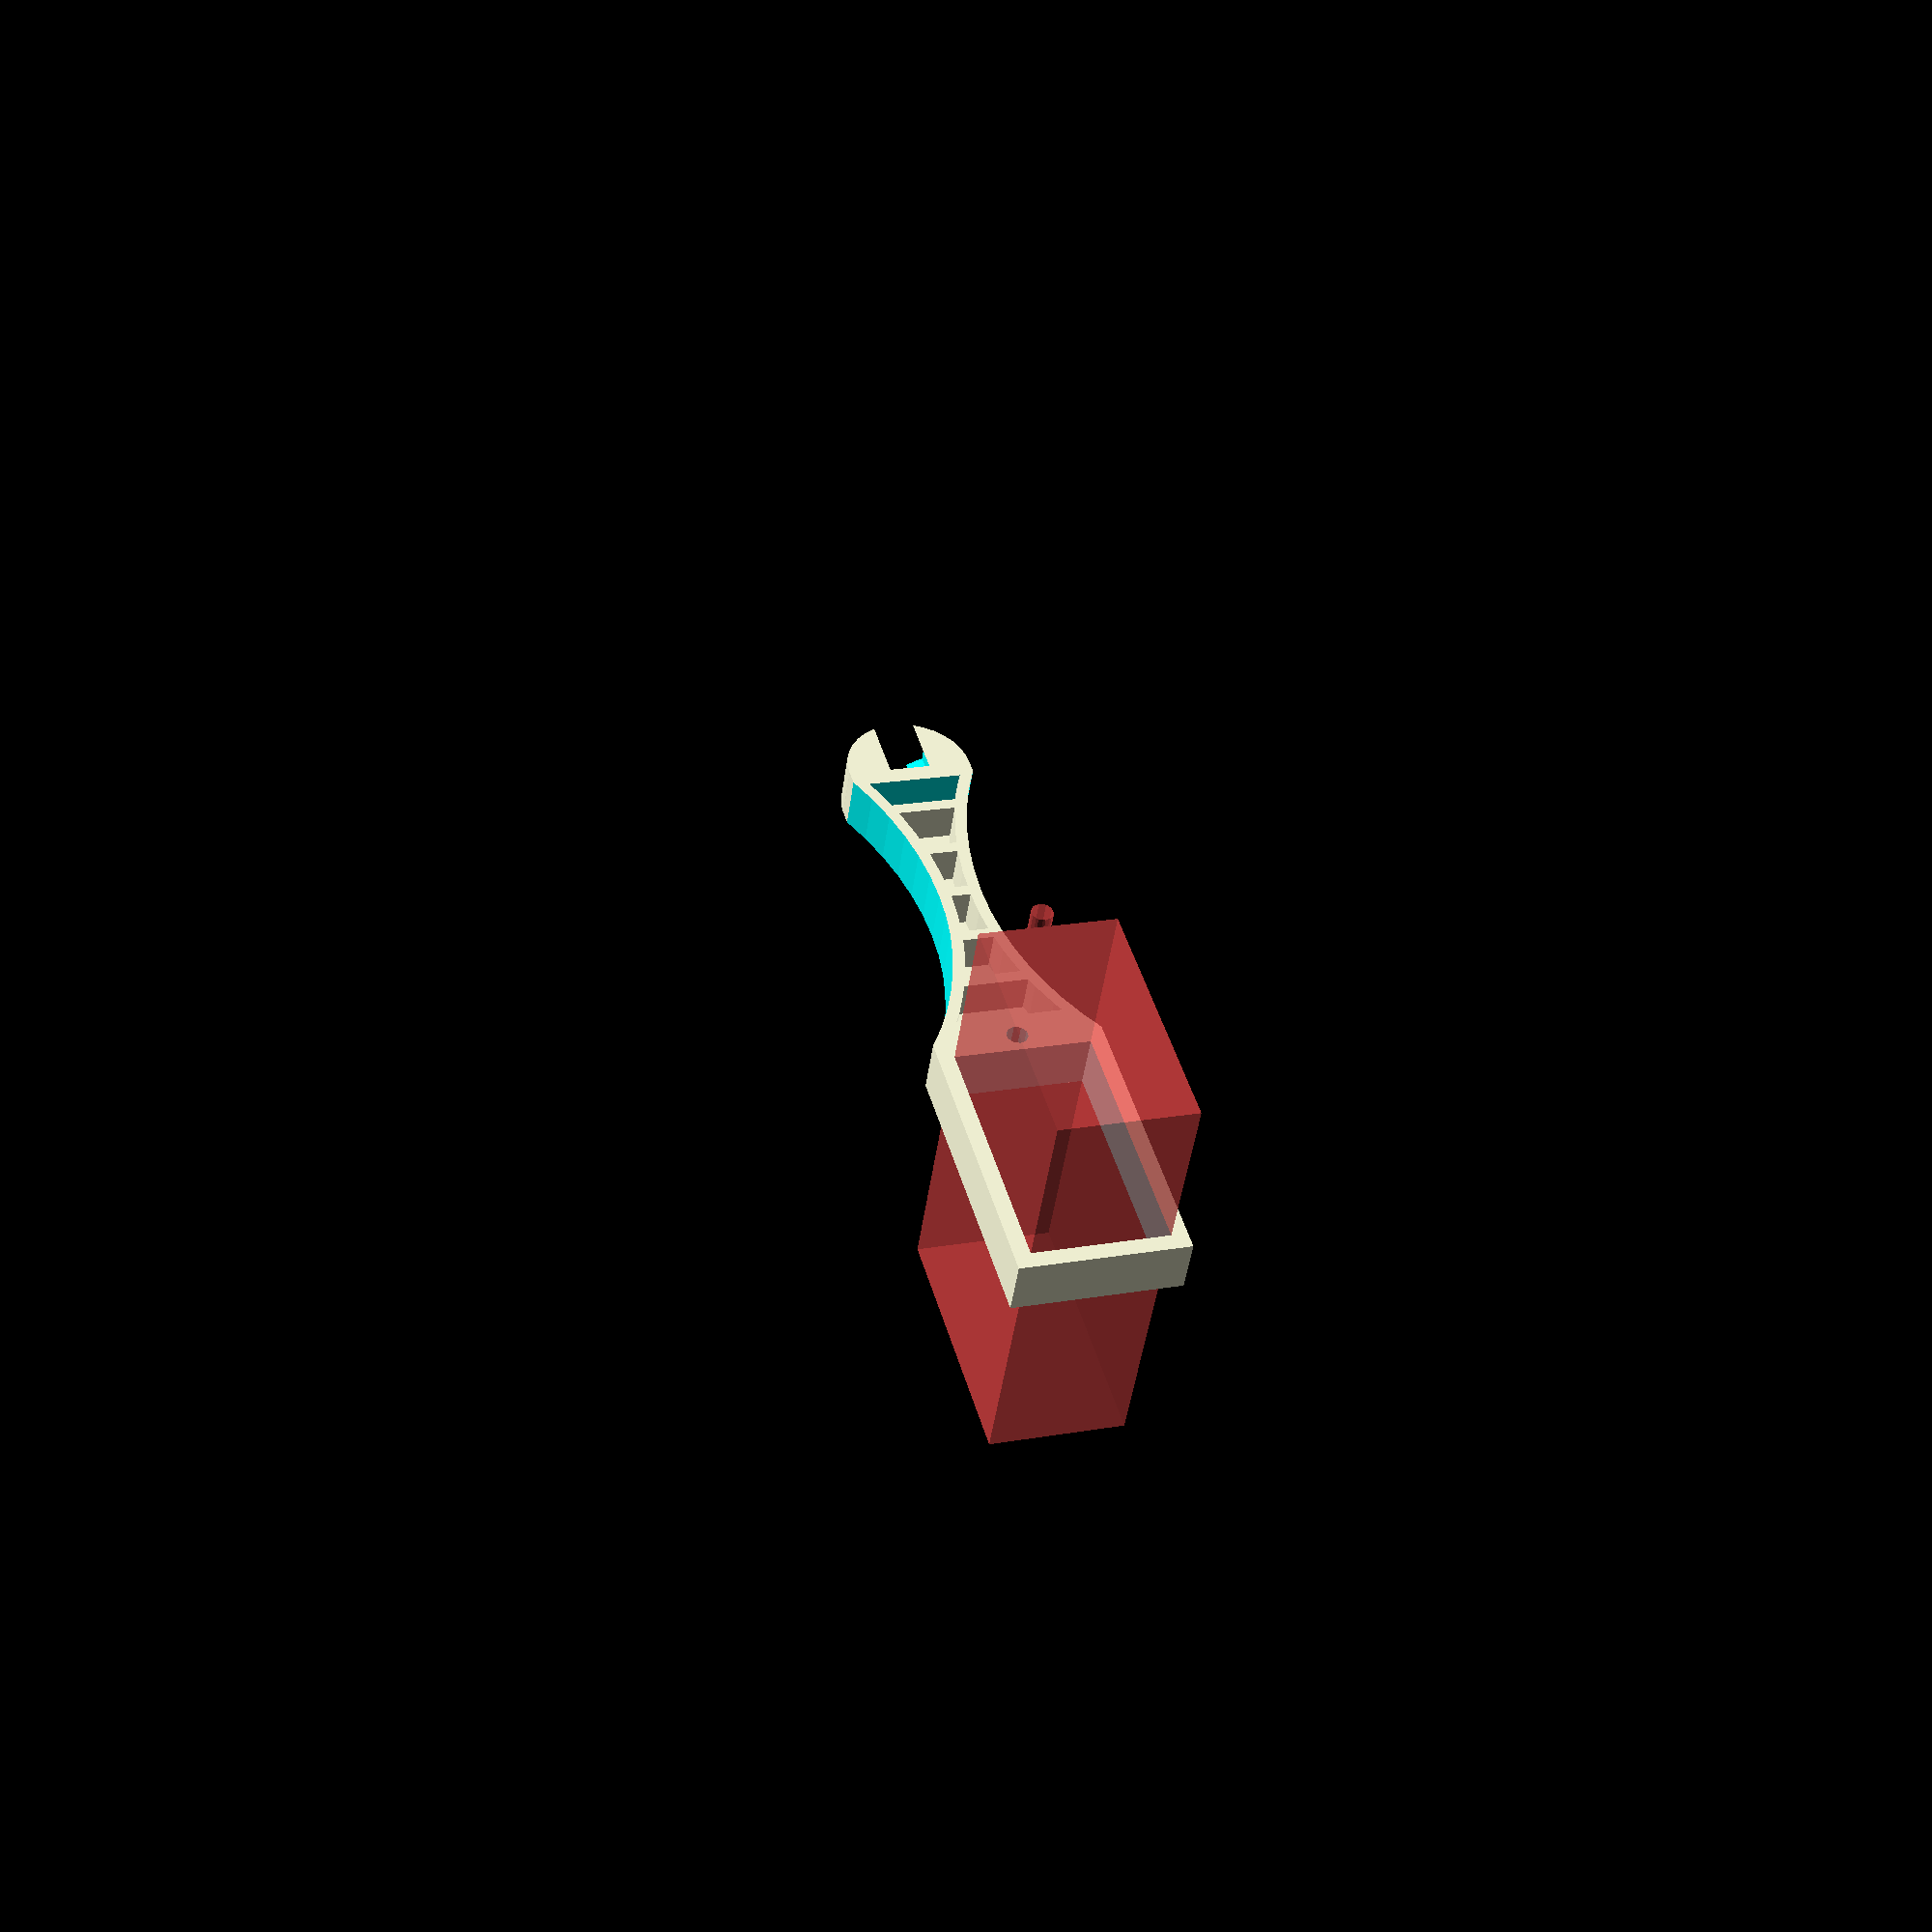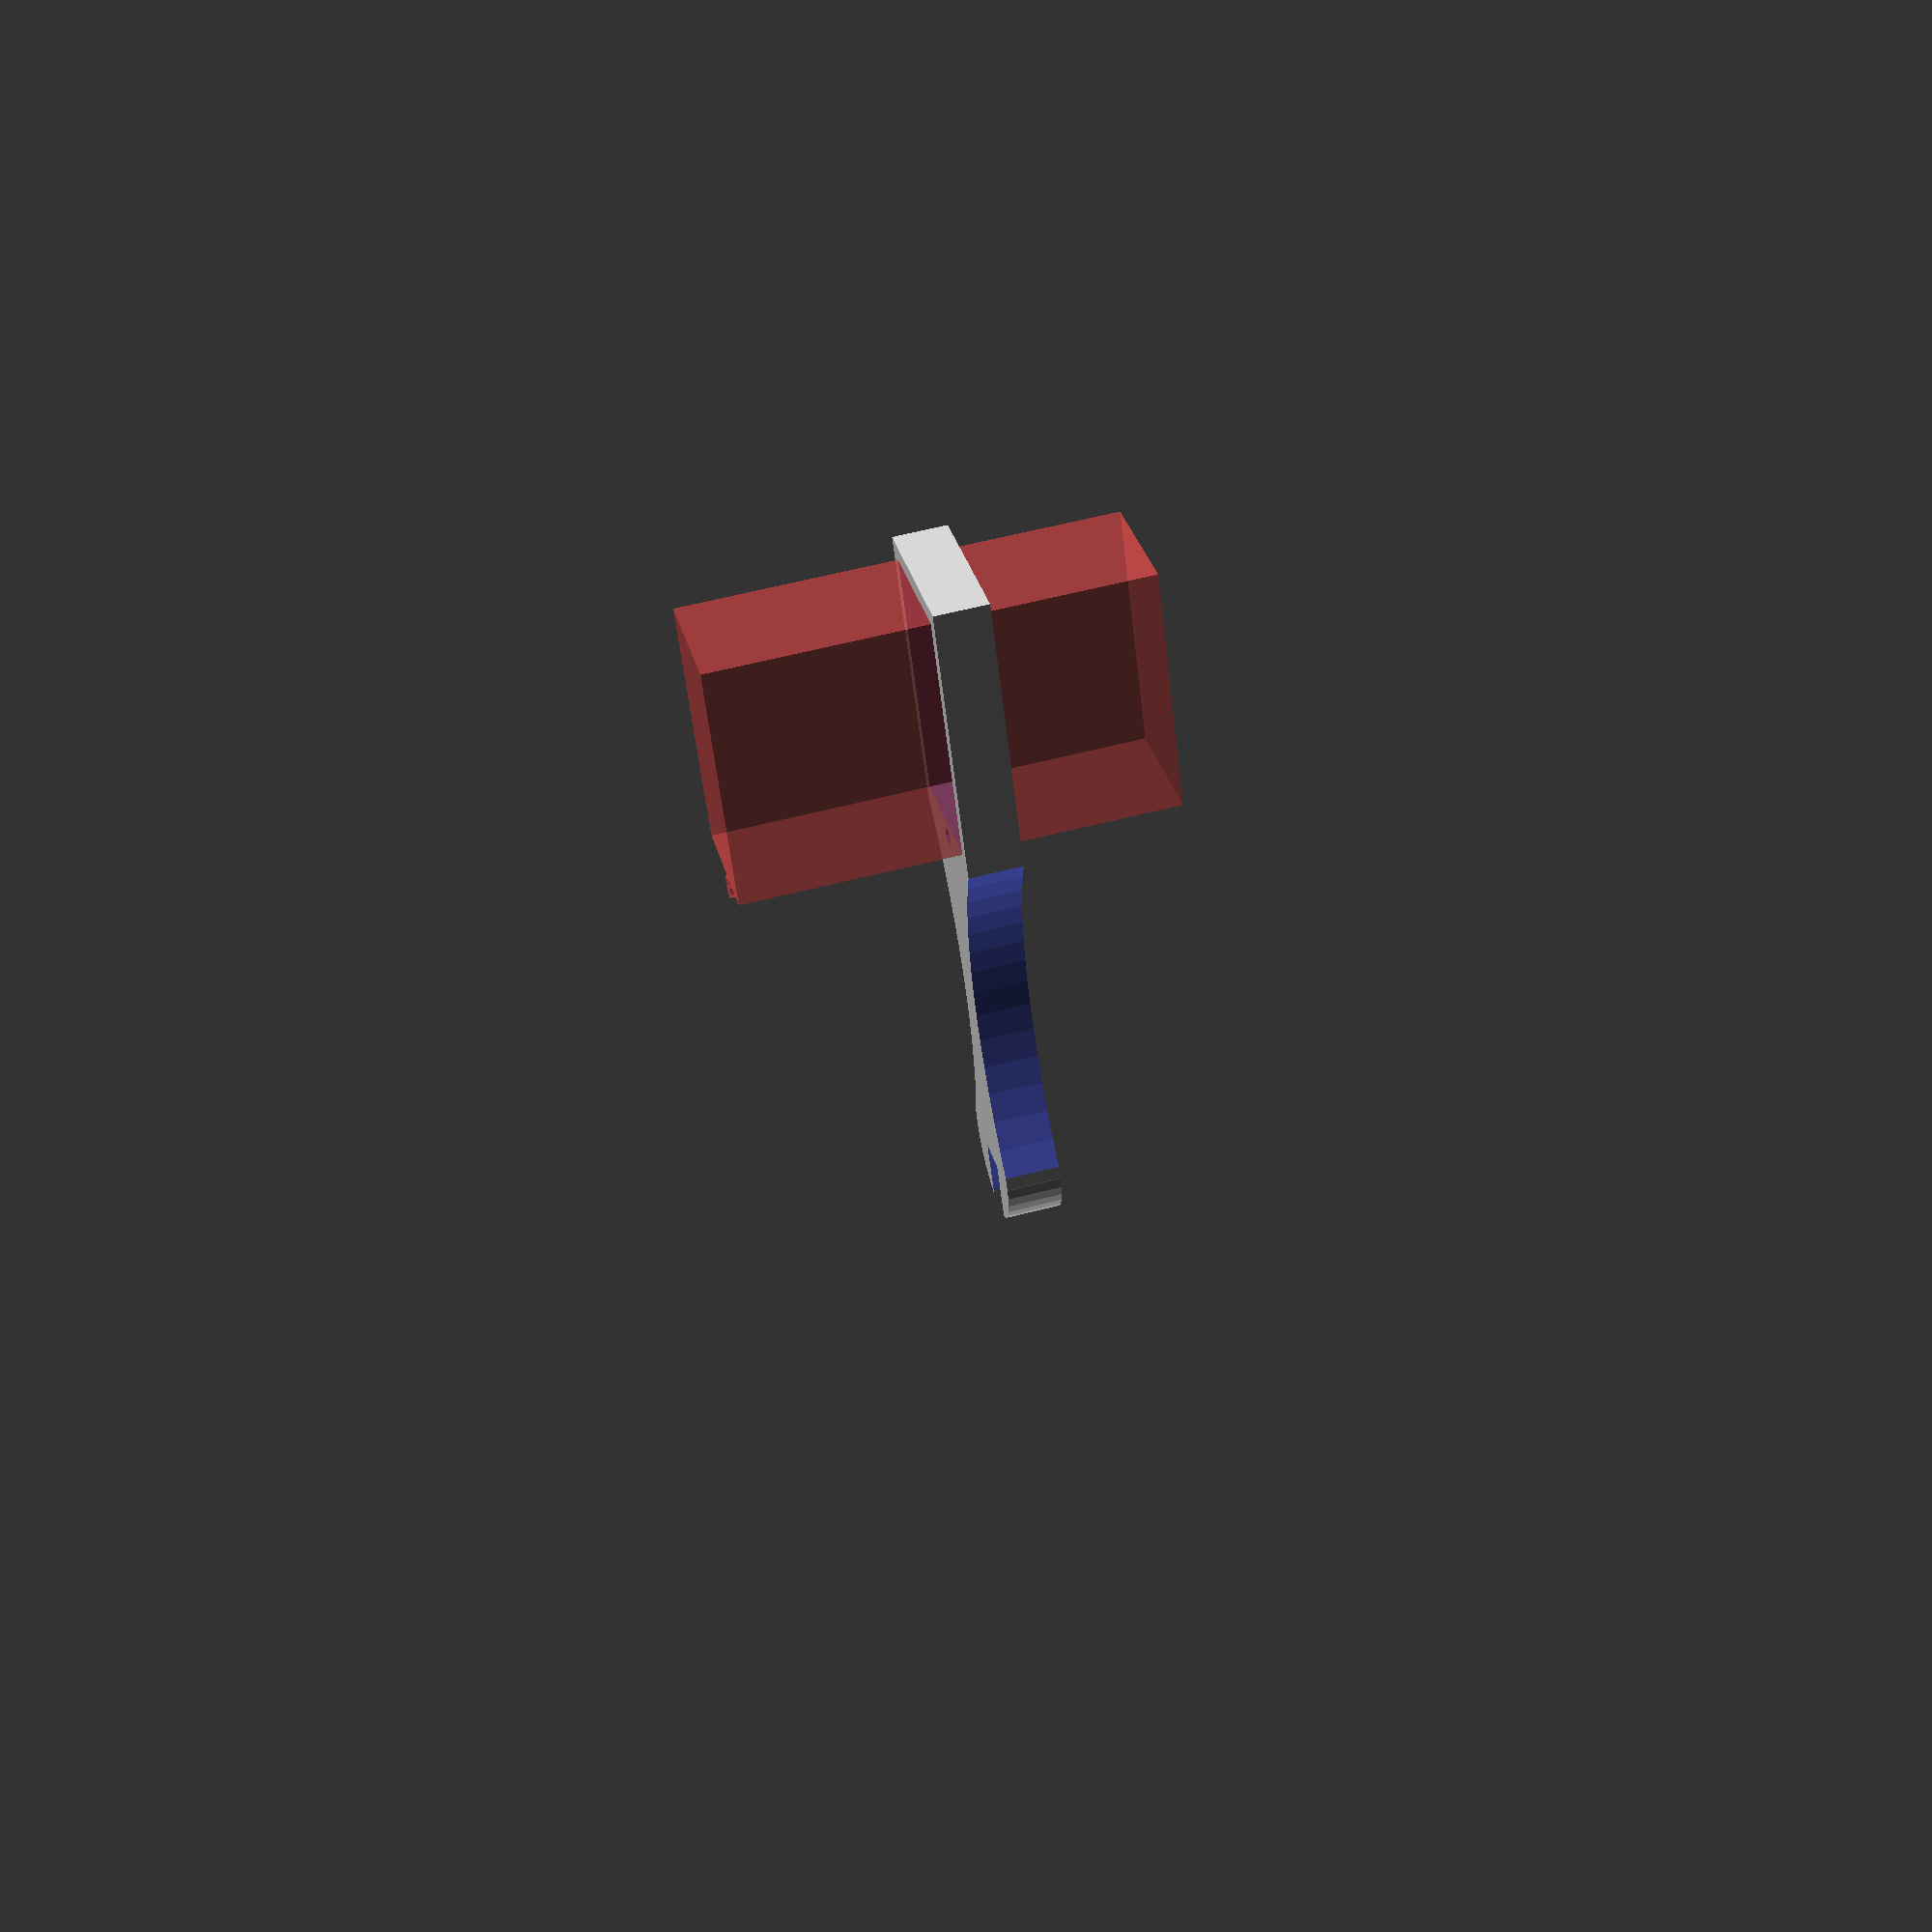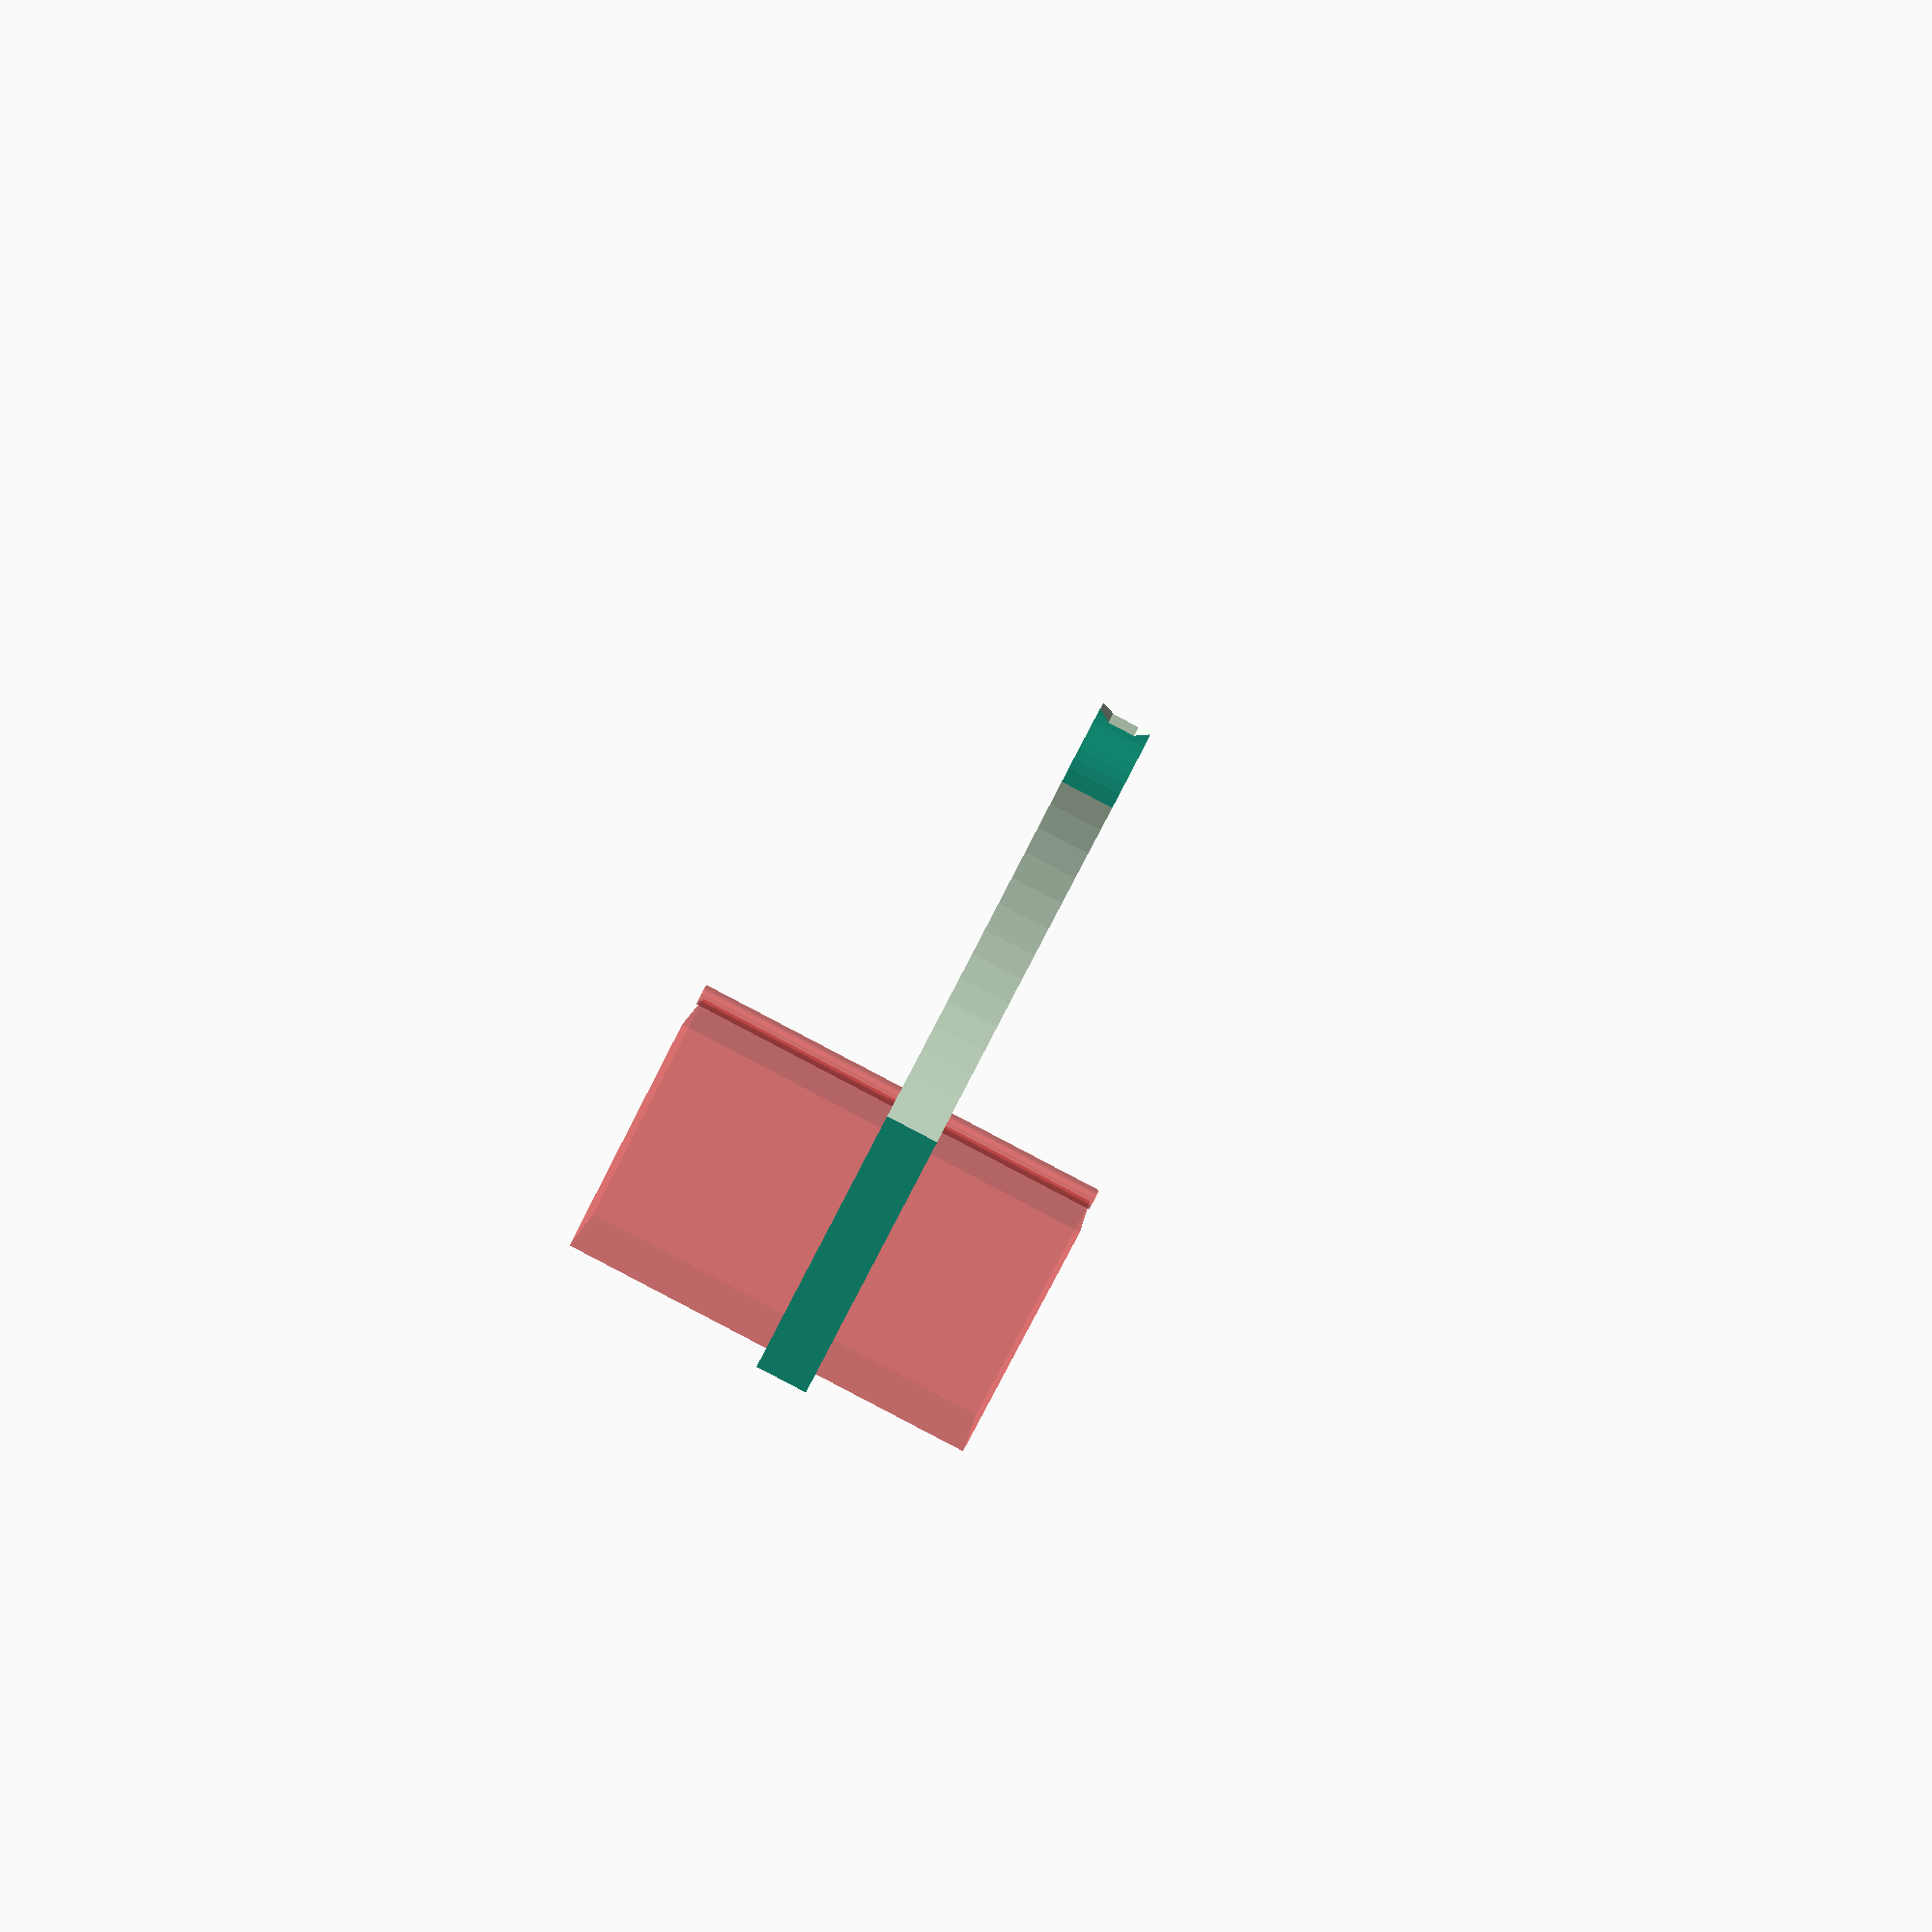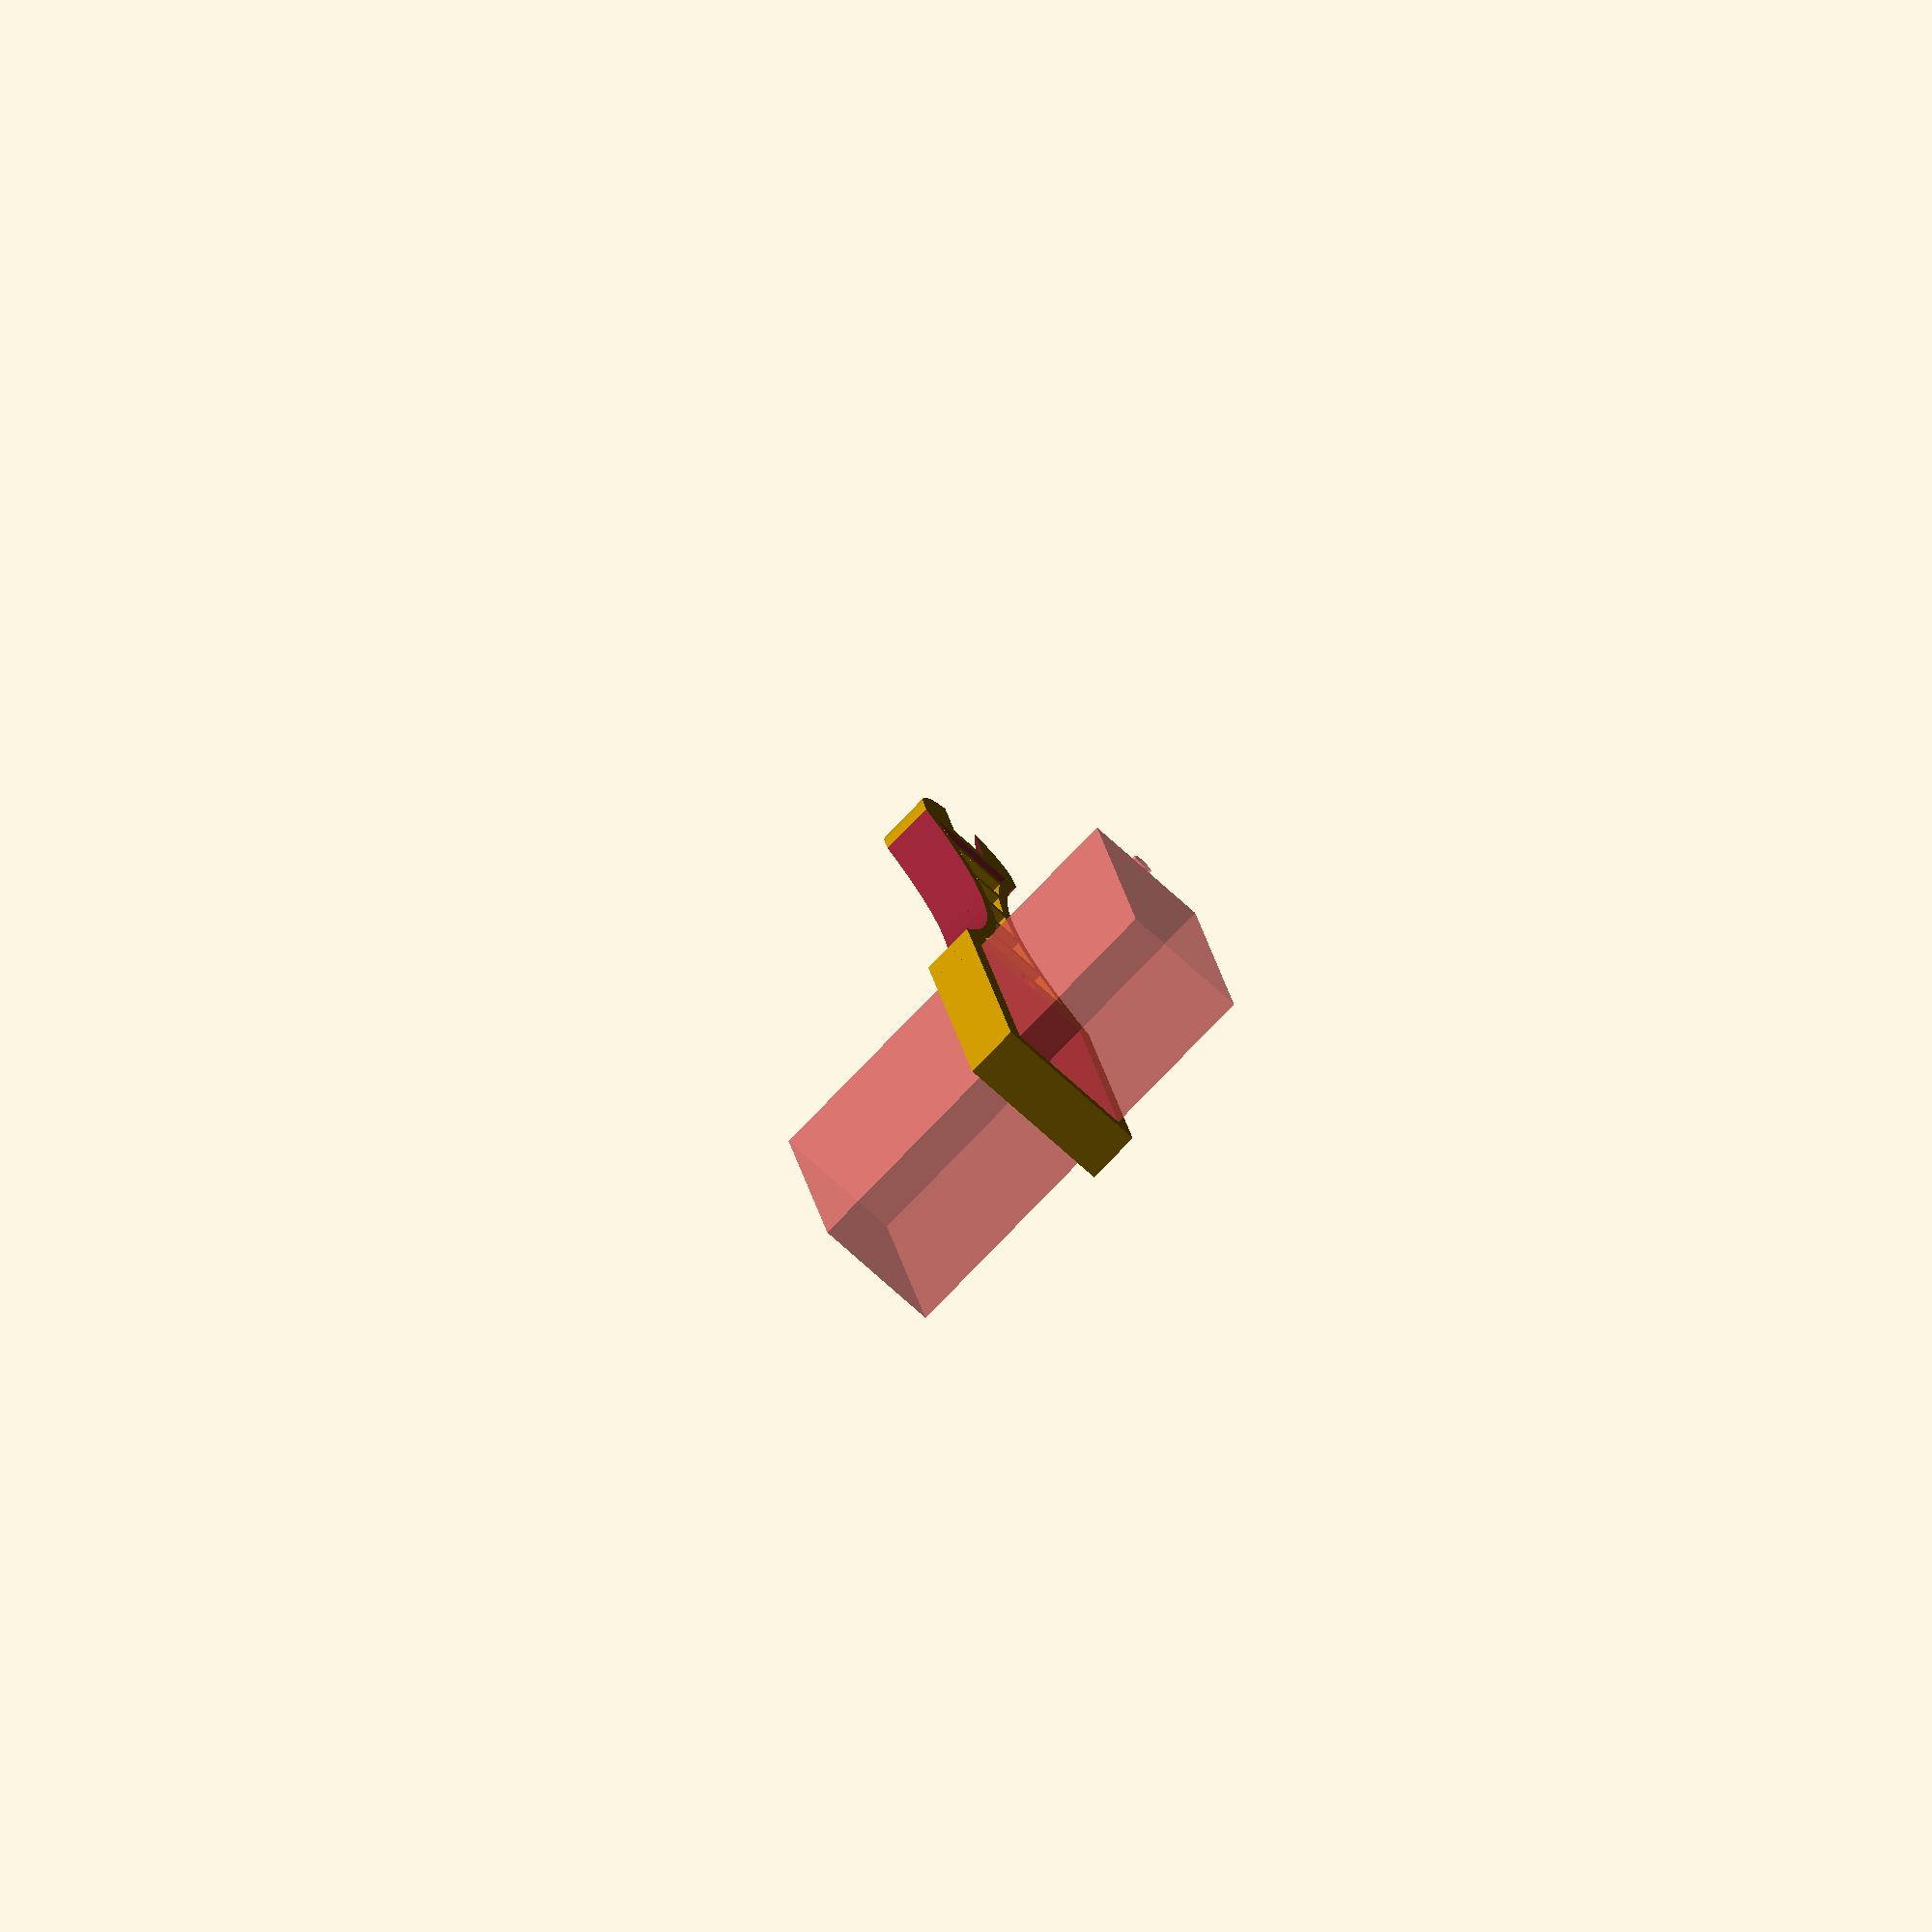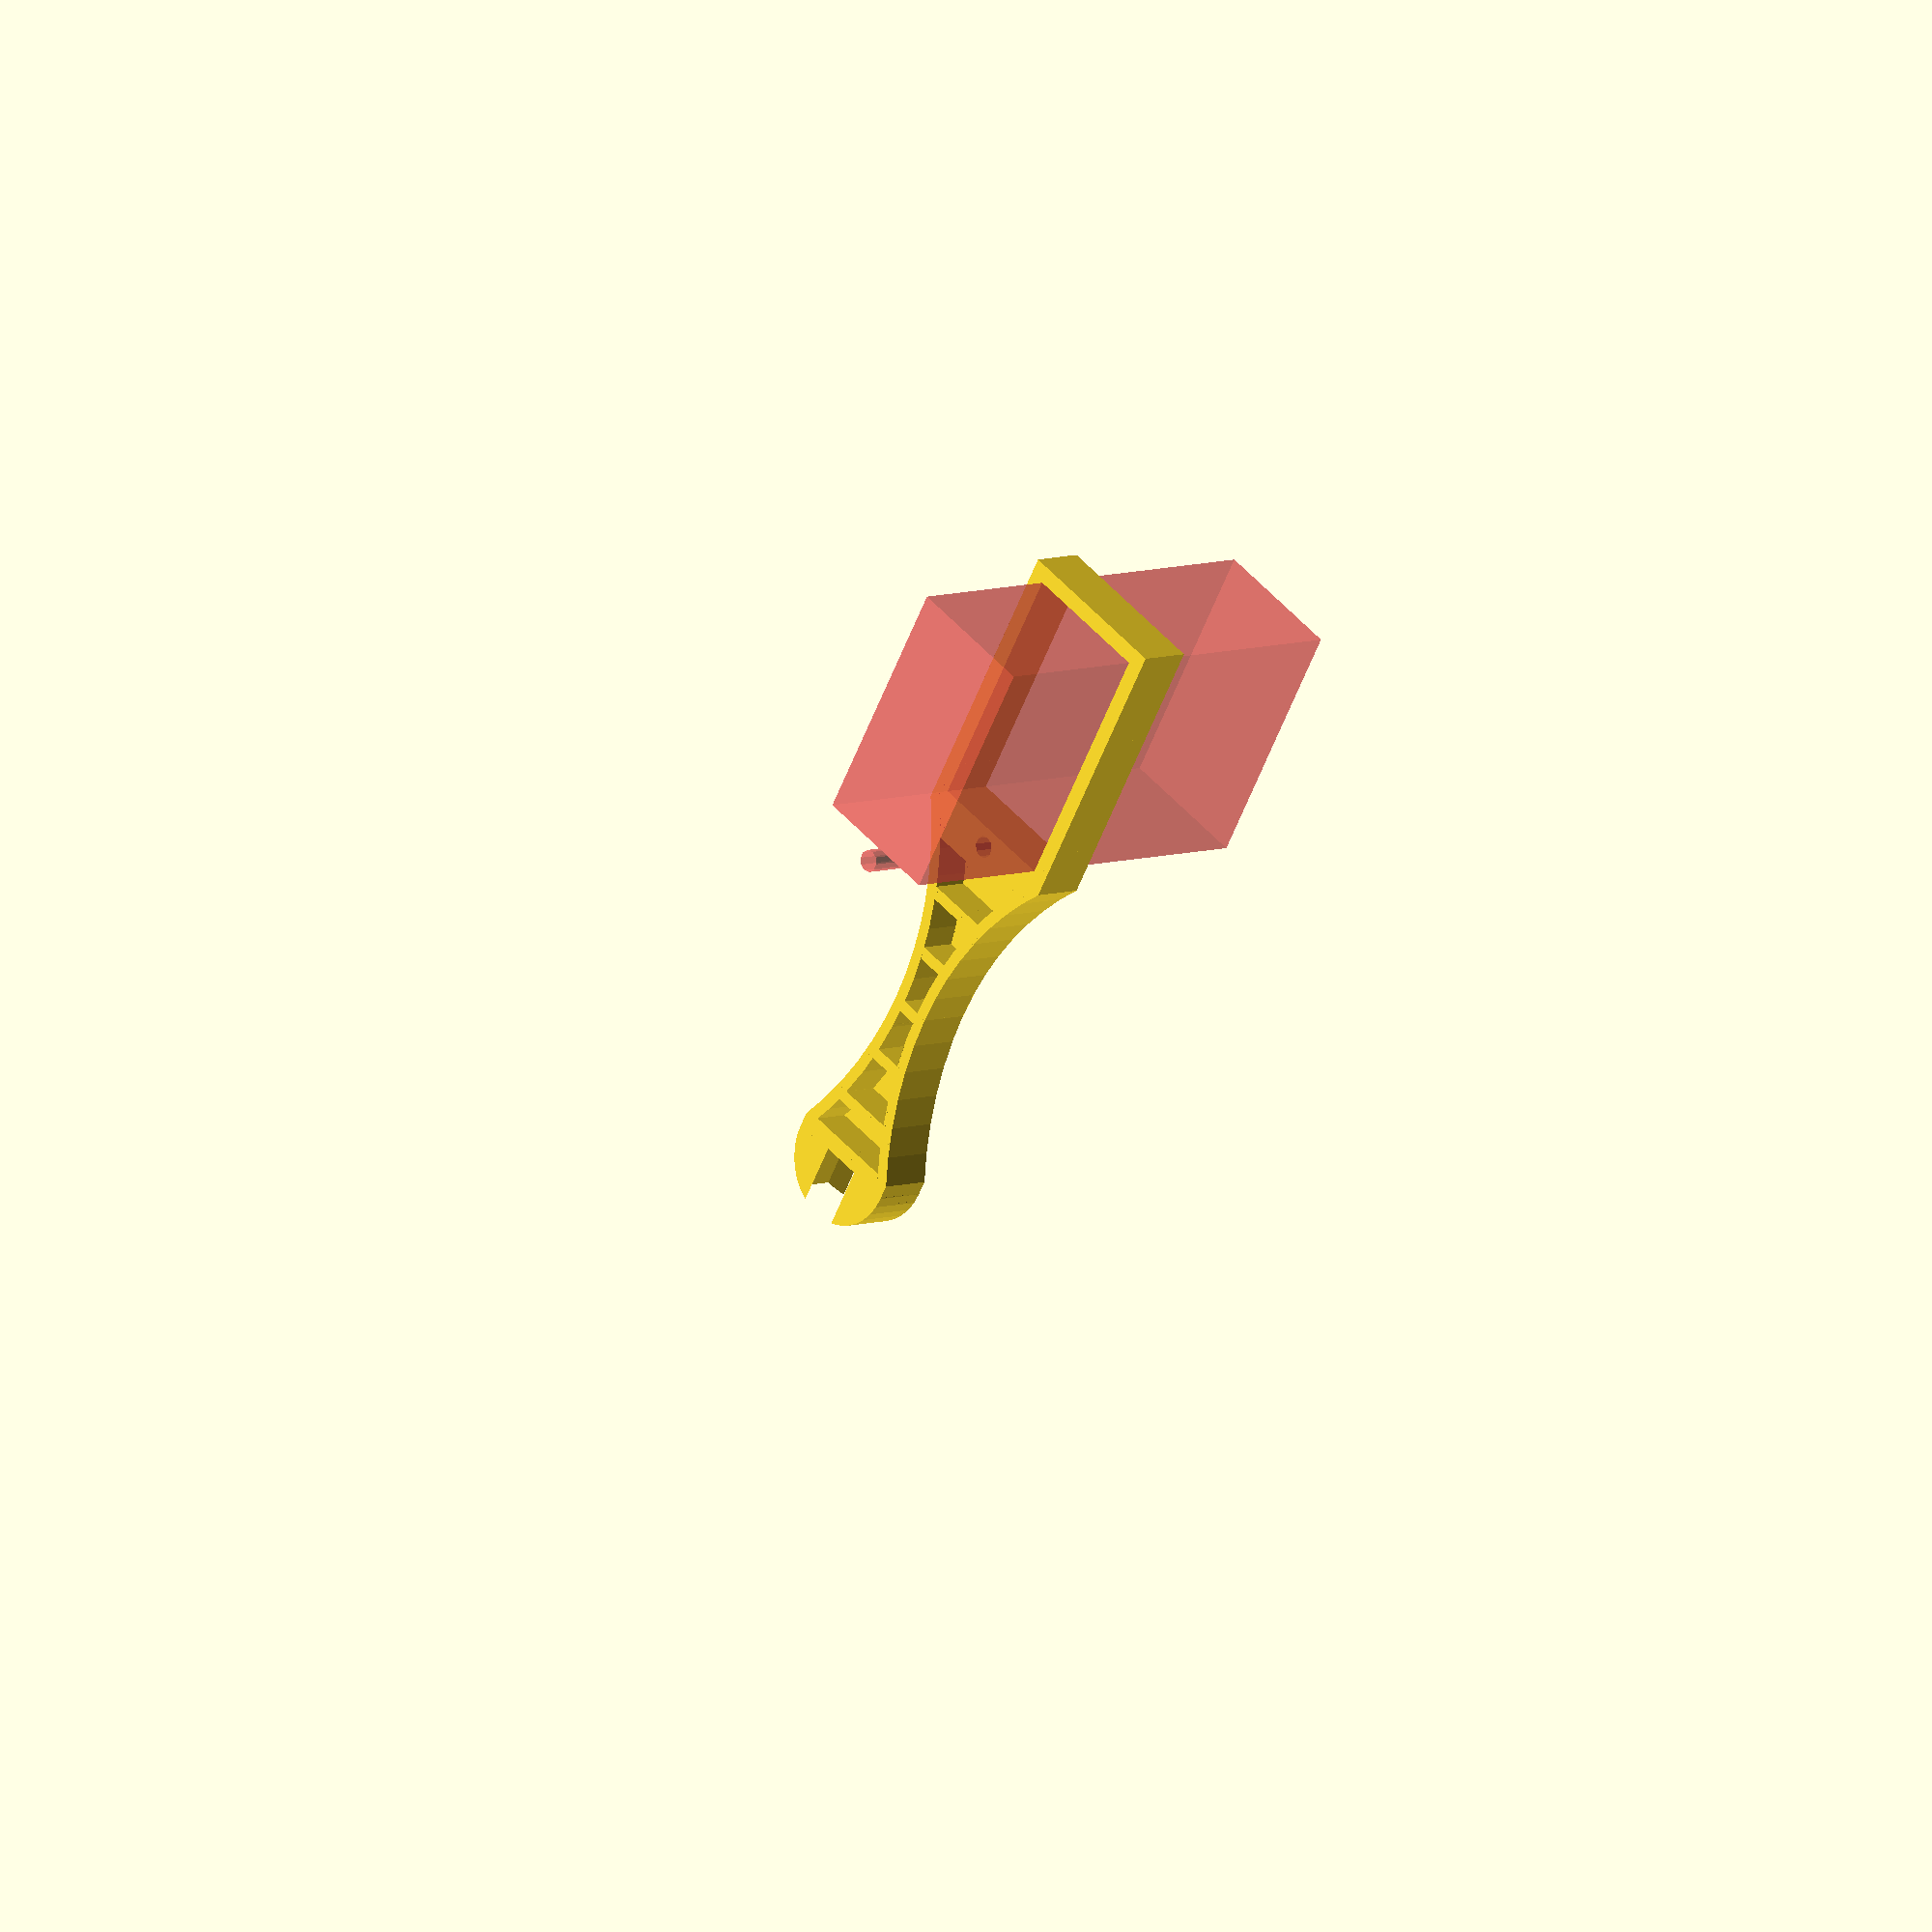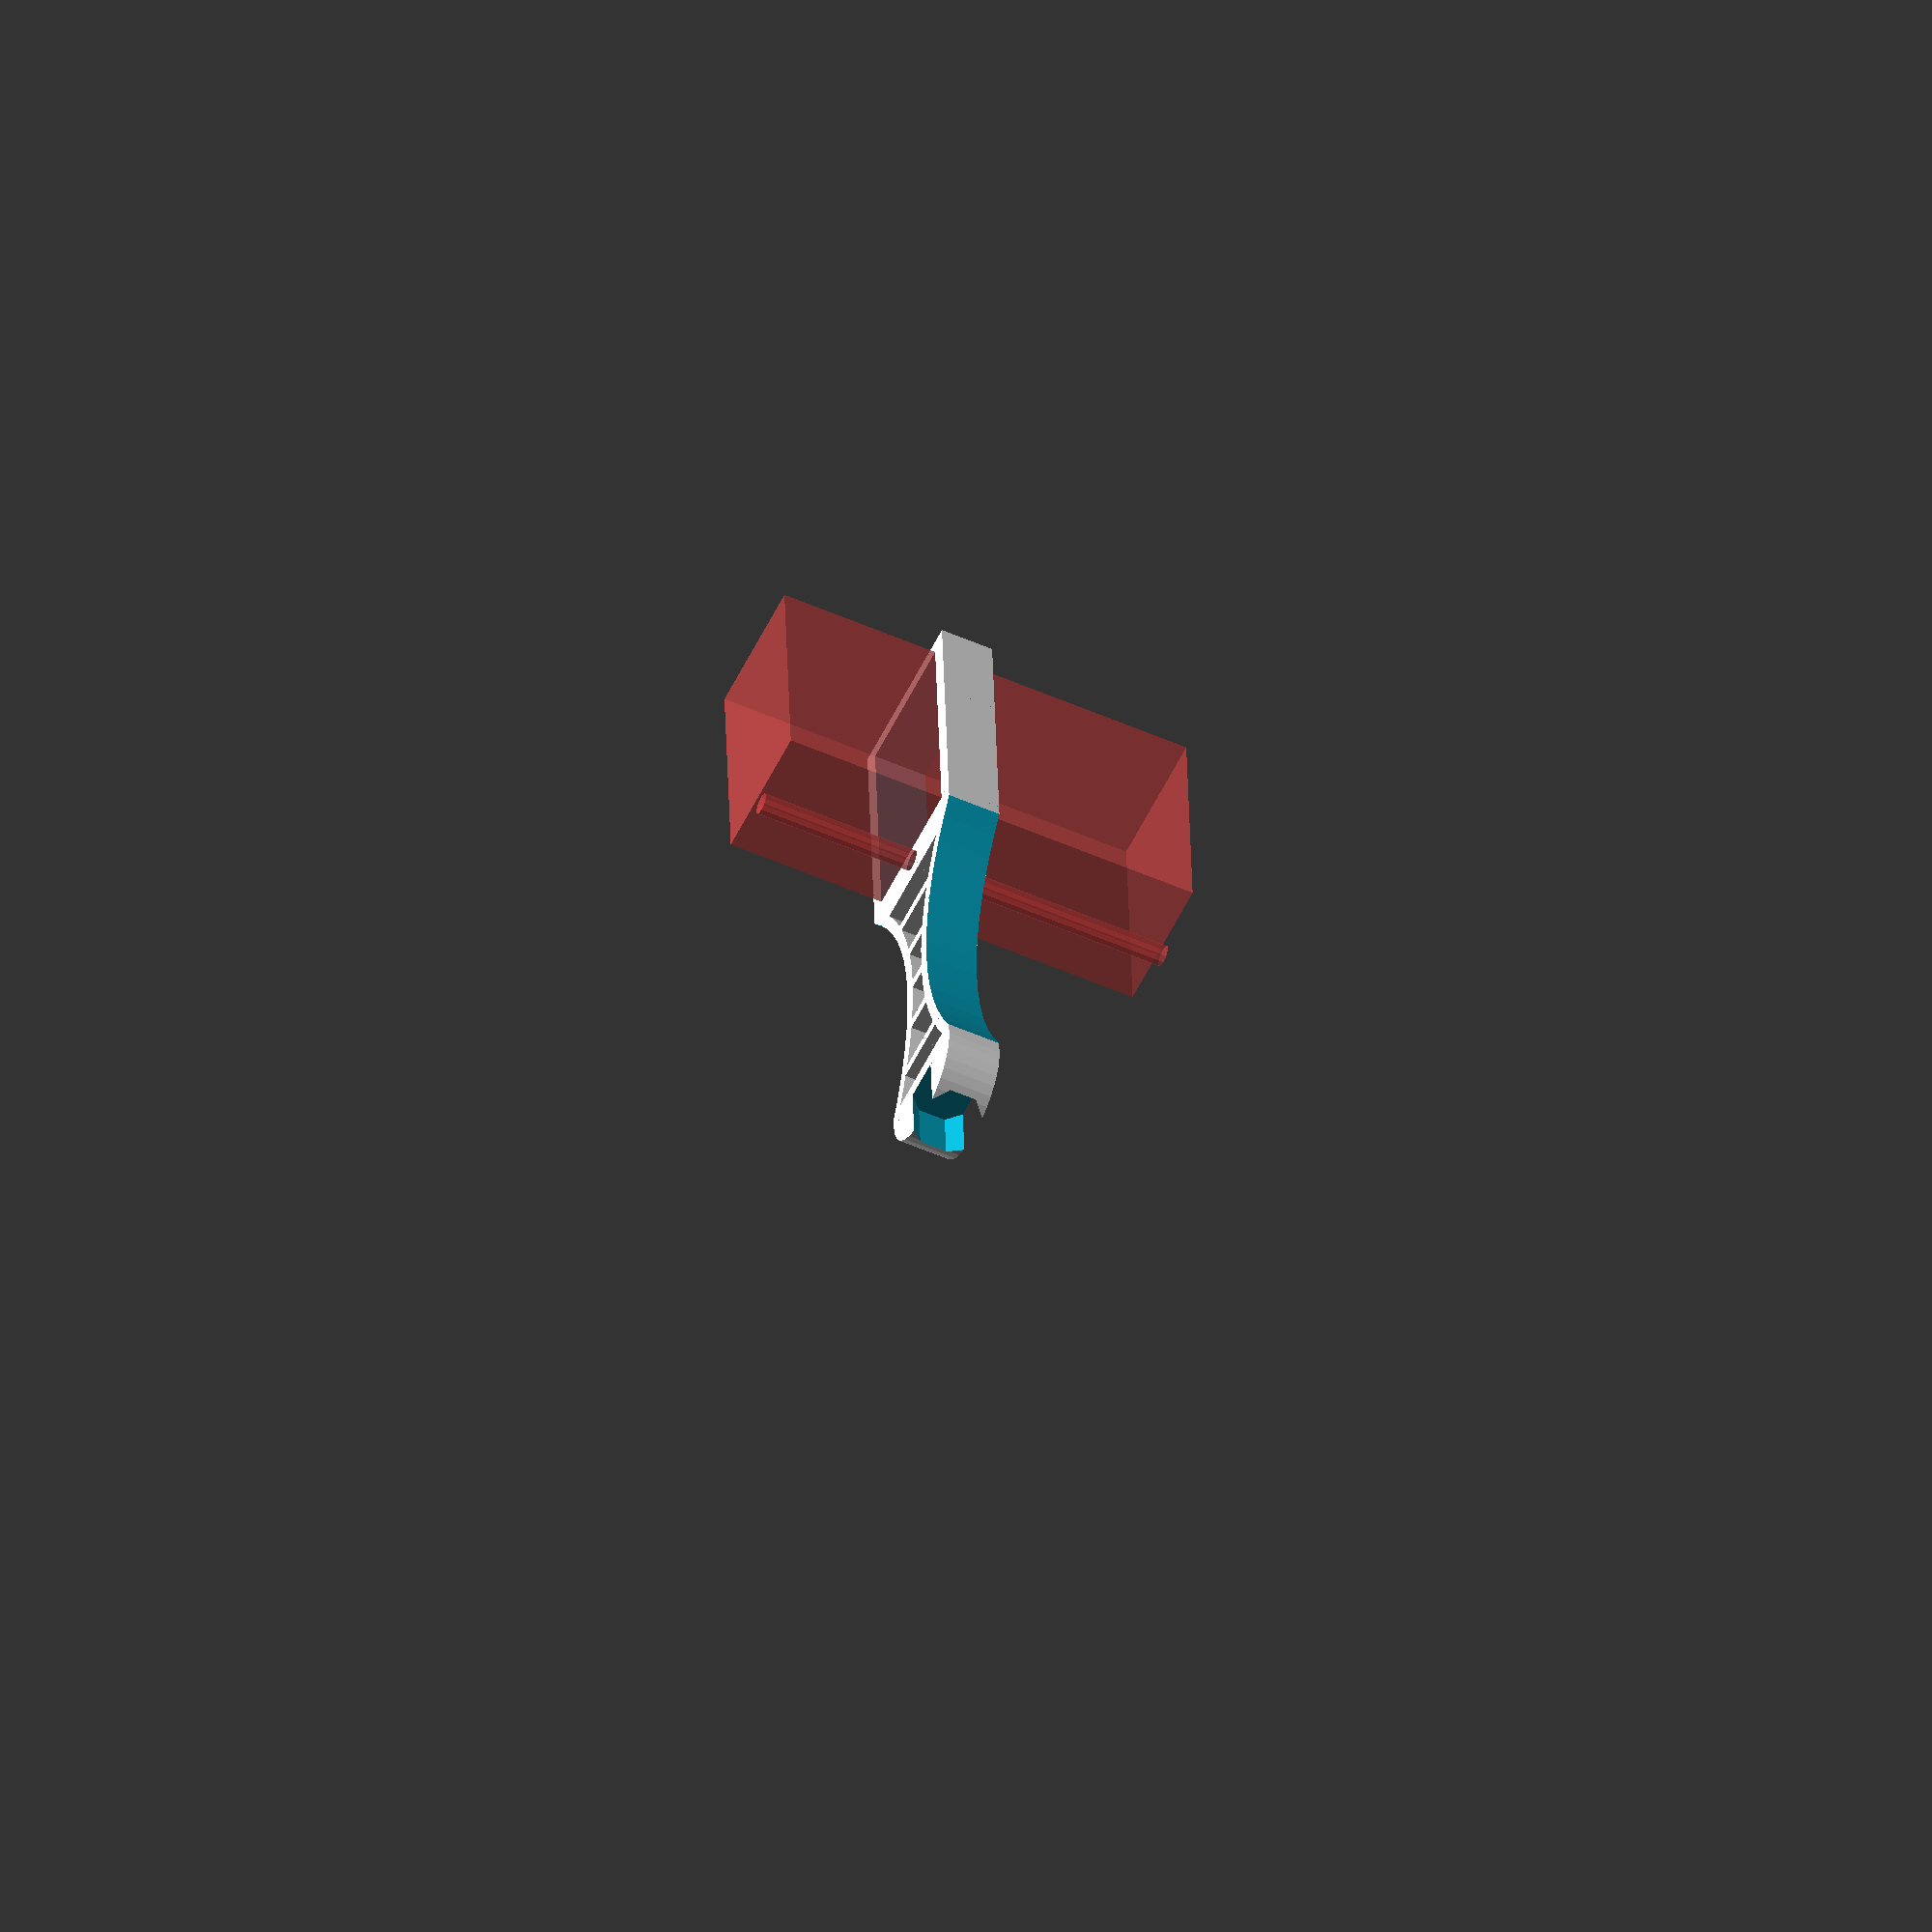
<openscad>
// leg length and servo center position  
servoposition=48;

// constrinction's position (middle part)
cons = 17;

// Thickness of the middle part
ralt=4;	

// Servo boarder thickness
svbt=1.5;

// Number of sabilizers
num=5;		
		
// Rubber clamp diameter 	
plateau =11.5;   
	
// Bottom wall height
wall=1.5;	
		
// Bridge sabiziber width
stab=1.1;			

// Overall thickness of the leg		
zdim=5;		

// Servo length
sl = 23;

// Servo width
sw = 12.5;	

// Servo mounting holes radius
smhr = 1;

// Servo mounting holes distance
smhd = 26.5;

// rubber diameter
rubd = 6.7;

// rubber retension height
rubh = 6;

// Do you need two servo mounting holes?
two_se = false;


//////////////////////////////////////////////////////////////////////////////////////////////
// Servo rubber leg
//
// Copyright (C) 2013  Lochner, Juergen
// http://www.thingiverse.com/Ablapo/designs
//
// This program is free software; you can redistribute it and/or
// modify it under the terms of the GNU General Public License
// as published by the Free Software Foundation; either version 2
// of the License, or (at your option) any later version.
//
// This program is distributed in the hope that it will be useful,
// but WITHOUT ANY WARRANTY; without even the implied warranty of
// MERCHANTABILITY or FITNESS FOR A PARTICULAR PURPOSE.  See the
// GNU General Public License for more details.
//
// You should have received a copy of the GNU General Public License
// along with this program; if not, write to the Free Software
// Foundation, Inc., 51 Franklin Street, Fifth Floor, Boston, MA  02110-1301, USA.
/////////////////////////////////////////////////////////////////////////////////////////////////


module servo(){
	cube([sl,sw,40],center=true);
	translate([-smhd/2,0,0]) cylinder(r=smhr, h=40,center=true,$fn=10);
	if (two_se==true) {translate([smhd/2,0,0]) cylinder(r=smhr, h=40,center=true,$fn=10);}
}



nustart=(servoposition-sl/2-svbt-plateau/4)/(num+1);										// calculate start position for sabilizers
nudist=(servoposition-sl/2-svbt-plateau/8)/(num+1);										// calculate distance of stabilizers

rcut = ( cons*cons +ralt*ralt/4 - plateau*plateau/4)/2/(plateau/2-ralt/2);				// rubber, calculate cutting radius
bwidth = plateau/2* sin(atan((ralt/2+rcut)/ralt*2) )*2;									// rubber, calculate bridge width

bwidth_sv=sw+svbt*2;																// servo, calculate bridge width

svalpha=60;
svplat=(sw/2+svbt)/sin(svalpha)*2 ;
svcons=servoposition-cons-sl/2-svbt+cos(svalpha)*svplat/2;

//#translate([cons+svcons,0,0])cylinder(h=zdim,r=svplat/2);

svrcut = ( svcons*svcons +ralt*ralt/4 - svplat*svplat/4)/2/(svplat/2-ralt/2);				// servo, calculate cutting radius



rubcut=1.5+rubh-plateau/2;															// rubber clamp cut position

difference(){
	union(){	
		difference(){																									// rubber clamp
			translate([0,0,(zdim)/2]) cylinder (h=zdim,r=plateau/2, center=true,$fn=36);								
			if (rubcut>1.5) {translate([(plateau+1)/2+rubcut,0,(zdim+2)/2-1]) cube ([plateau+1,plateau+1,zdim+2], center=true);}
			else {translate([(plateau+1)/2+1.5,0,(zdim+2)/2-1]) cube ([plateau+1,plateau+1,zdim+2], center=true);}		
		}

		translate([cons/2,0,wall/2]) cube([cons,bwidth,wall],center=true);											// bridge bottom wall rubber part
		translate([(servoposition-cons)/2+cons,0,wall/2]) cube([servoposition-cons,bwidth_sv,wall],center=true);		// bridge bottom wall servo part



		intersection(){																									// upper side wall rubber part
			translate([cons,rcut+ralt/2,zdim/2]) cylinder (h=zdim+1,r=rcut+stab, center=true,$fn=80);	
			translate([cons/2,0,zdim/2]) cube([cons,bwidth,zdim],center=true);		
		}
		intersection(){																									// lower side wall rubber part
			translate([cons,-(rcut+ralt/2),zdim/2]) cylinder (h=zdim+1,r=rcut+stab, center=true,$fn=80);	
			translate([cons/2,0,zdim/2]) cube([cons,bwidth,zdim],center=true);		
		}


		intersection(){																									// upper side wall servo part
			translate([cons-0.01,svrcut+ralt/2,zdim/2]) cylinder (h=zdim+1,r=svrcut+stab, center=true,$fn=80);	
			translate([svcons/2+cons-0.01,0,zdim/2]) cube([svcons,bwidth_sv,zdim],center=true);		
		}
		intersection(){																									// lower side wall servo part
			translate([cons-0.01,-(svrcut+ralt/2),zdim/2]) cylinder (h=zdim+1,r=svrcut+stab, center=true,$fn=80);	
			translate([svcons/2+cons-0.01,0,zdim/2]) cube([svcons,bwidth_sv,zdim],center=true);		
		}


		for (i = [0:1:num-1]) {translate([nustart+i*nudist,0,zdim/2]) cube([stab,bwidth,zdim],center=true);	}		// stabilizers

		if (two_se!=true) {translate ([servoposition-(smhd-sl)/2*1.5/2,0,zdim/2]) cube([sl+2*svbt+(smhd-sl)/2*1.5,sw+2*svbt,zdim], center=true);}			// servo frame 1 mounting hole
		else  {translate ([servoposition,0,zdim/2]) cube([sl+(smhd-sl)/2*2.2*2,sw+2*svbt,zdim], center=true);}	// servo frame with 2 mounting holes	
	
		
	}

	
	translate([cons,rcut+ralt/2,zdim/2]) difference(){ 								// cut round shape upper rubber part
			cylinder (h=zdim+1,r=rcut, center=true,$fn=80);										
			translate([rcut/2,-(rcut+1)/2,0]) cube ([rcut,rcut+1,zdim+2],center=true);
			}

	translate([cons,-(rcut+ralt/2),zdim/2]) difference(){ 							// cut round shape lower rubber part
			cylinder (h=zdim+1,r=rcut, center=true,$fn=80);		
			translate([rcut/2, (rcut+1)/2,0]) cube ([rcut,rcut+1,zdim+2],center=true);
			}

	translate([cons-0.01,svrcut+ralt/2,zdim/2]) difference(){ 								// cut round shape upper servo part
			cylinder (h=zdim+1,r=svrcut, center=true,$fn=80);										
			translate([-svrcut/2,-(svrcut+1)/2,0]) cube ([svrcut,svrcut+1,zdim+2],center=true);
			}

	translate([cons-0.01,-(svrcut+ralt/2),zdim/2]) difference(){ 							// cut round shape lower servo part
			cylinder (h=zdim+1,r=svrcut, center=true,$fn=80);		
			translate([-svrcut/2, (svrcut+1)/2,0]) cube ([svrcut,svrcut+1,zdim+2],center=true);
			}


#	translate([servoposition,0,0]) servo();		// servo mount cut
	translate([-plateau/2+rubh/2-0.1,0,+rubd/2-(rubd-zdim)/2]) rotate([ 0,90,0])rotate([0,0,360/2/8]) cylinder(r=rubd/2,h=rubh,center=true,$fn=8);  // cut rubber
}

</openscad>
<views>
elev=45.5 azim=73.7 roll=352.2 proj=p view=solid
elev=121.6 azim=116.3 roll=285.1 proj=p view=solid
elev=270.6 azim=168.0 roll=297.6 proj=p view=solid
elev=77.3 azim=77.9 roll=316.2 proj=o view=wireframe
elev=173.4 azim=120.7 roll=136.4 proj=o view=wireframe
elev=232.4 azim=86.7 roll=115.6 proj=o view=solid
</views>
